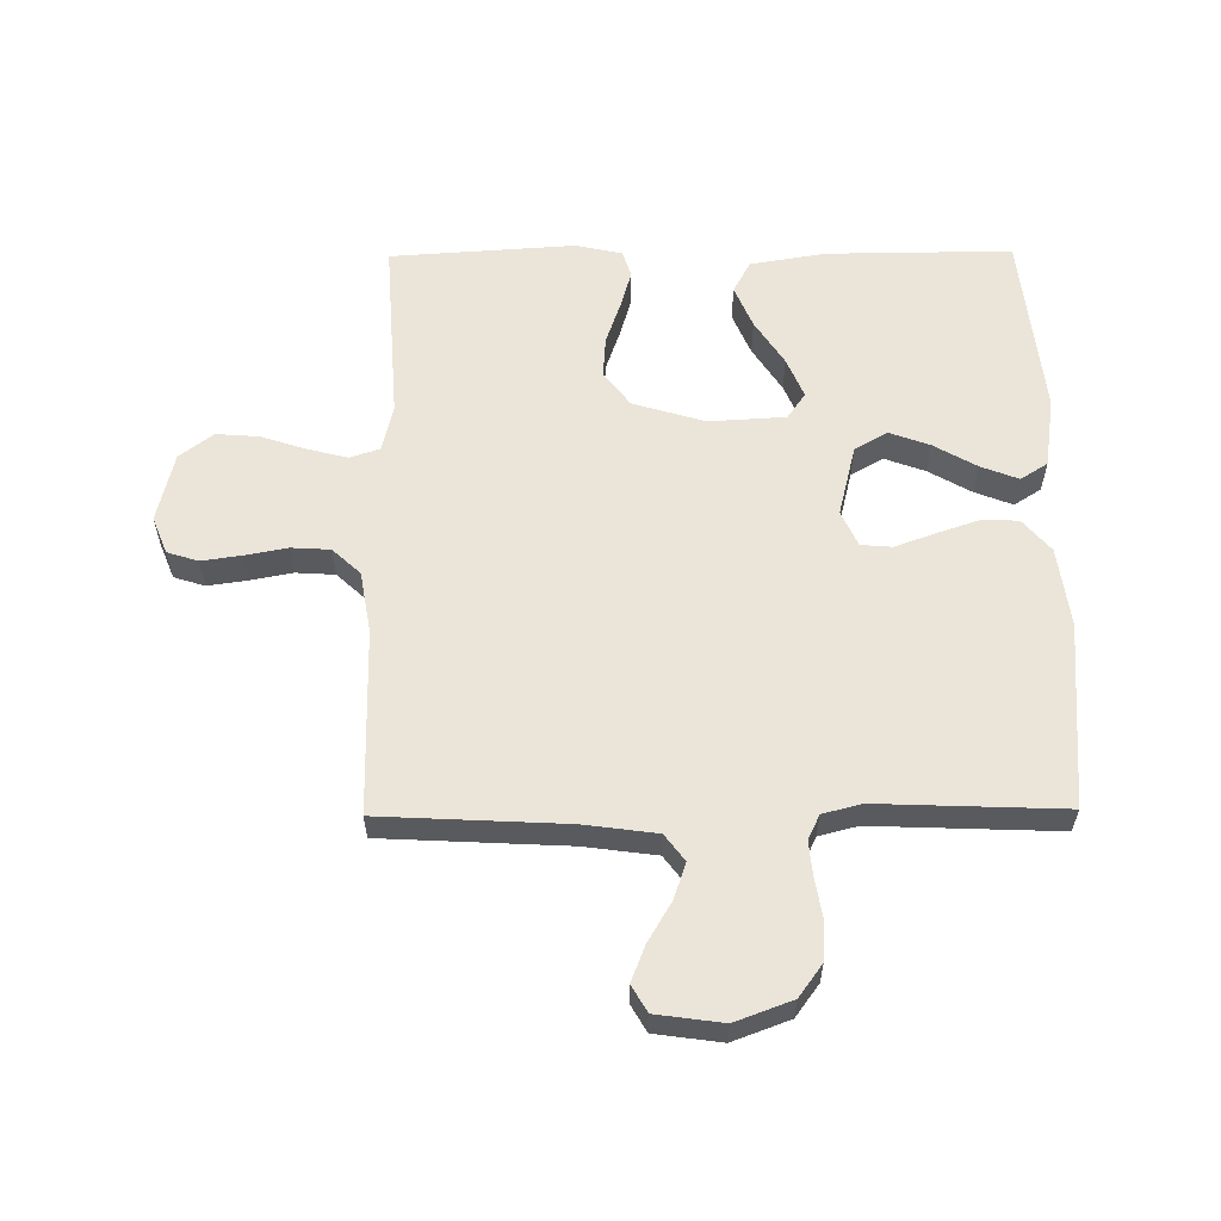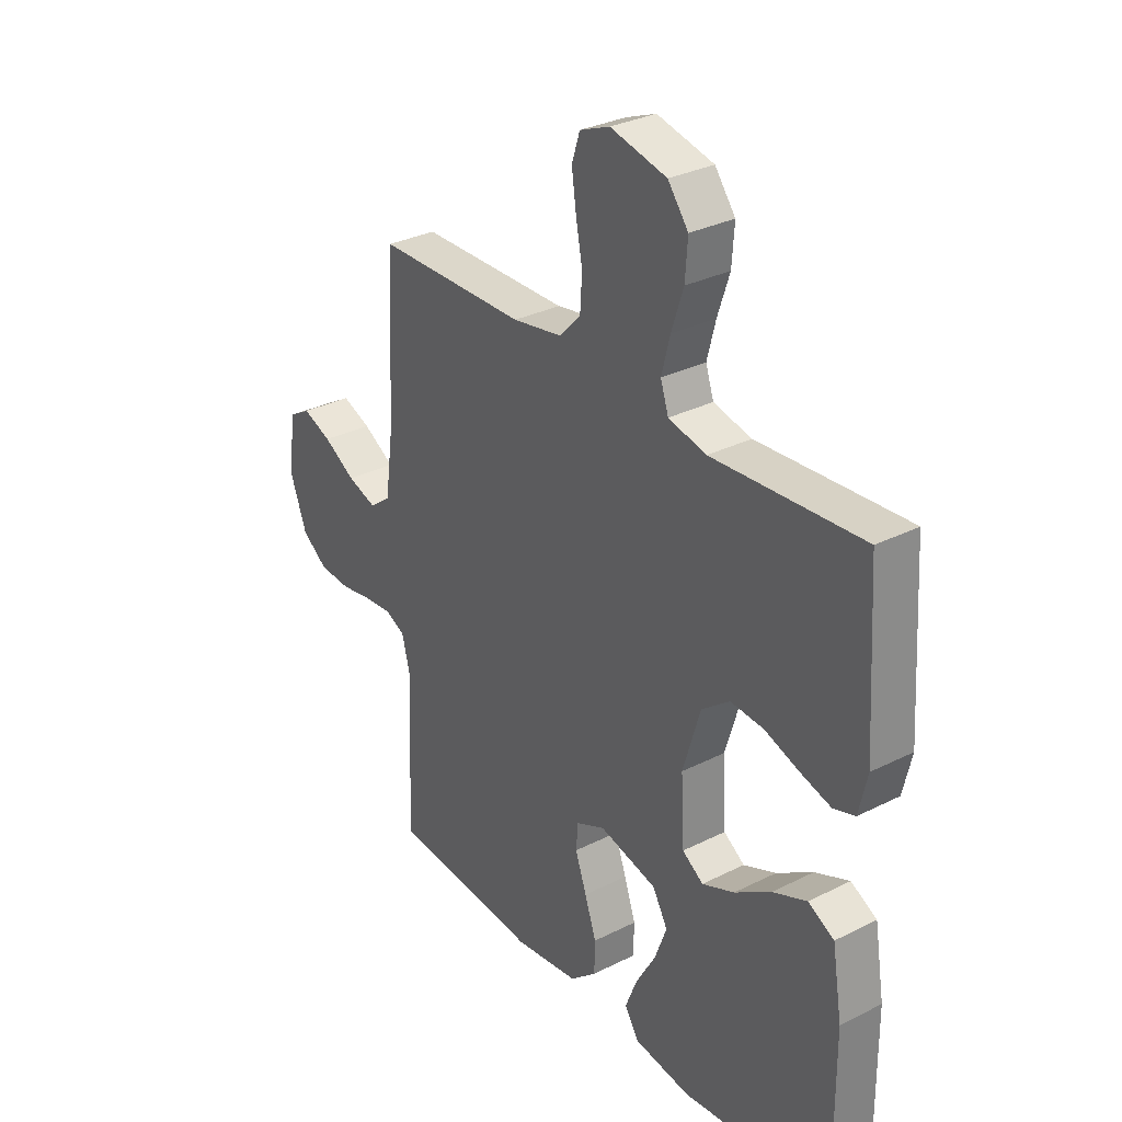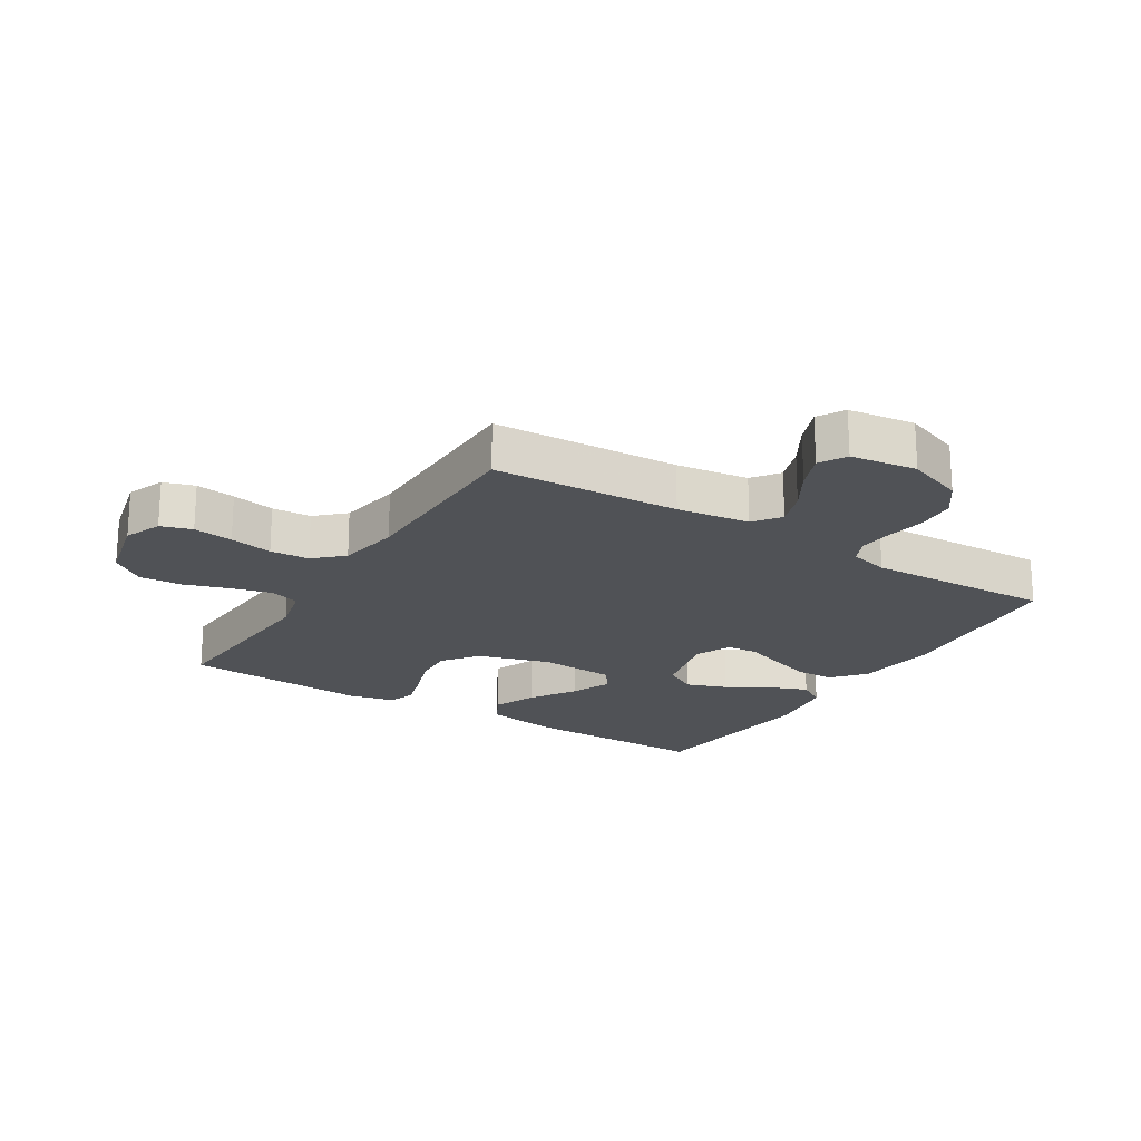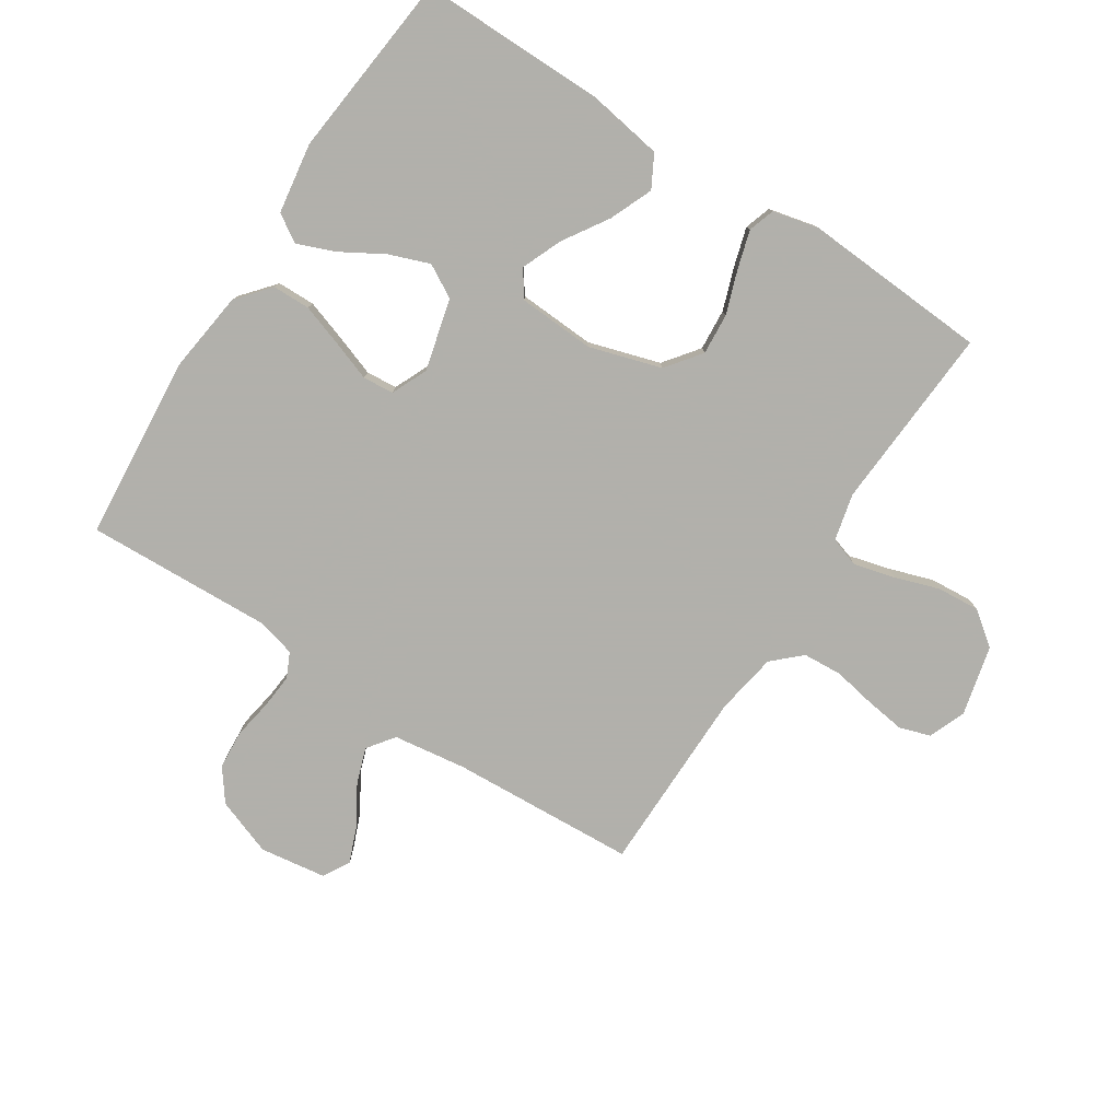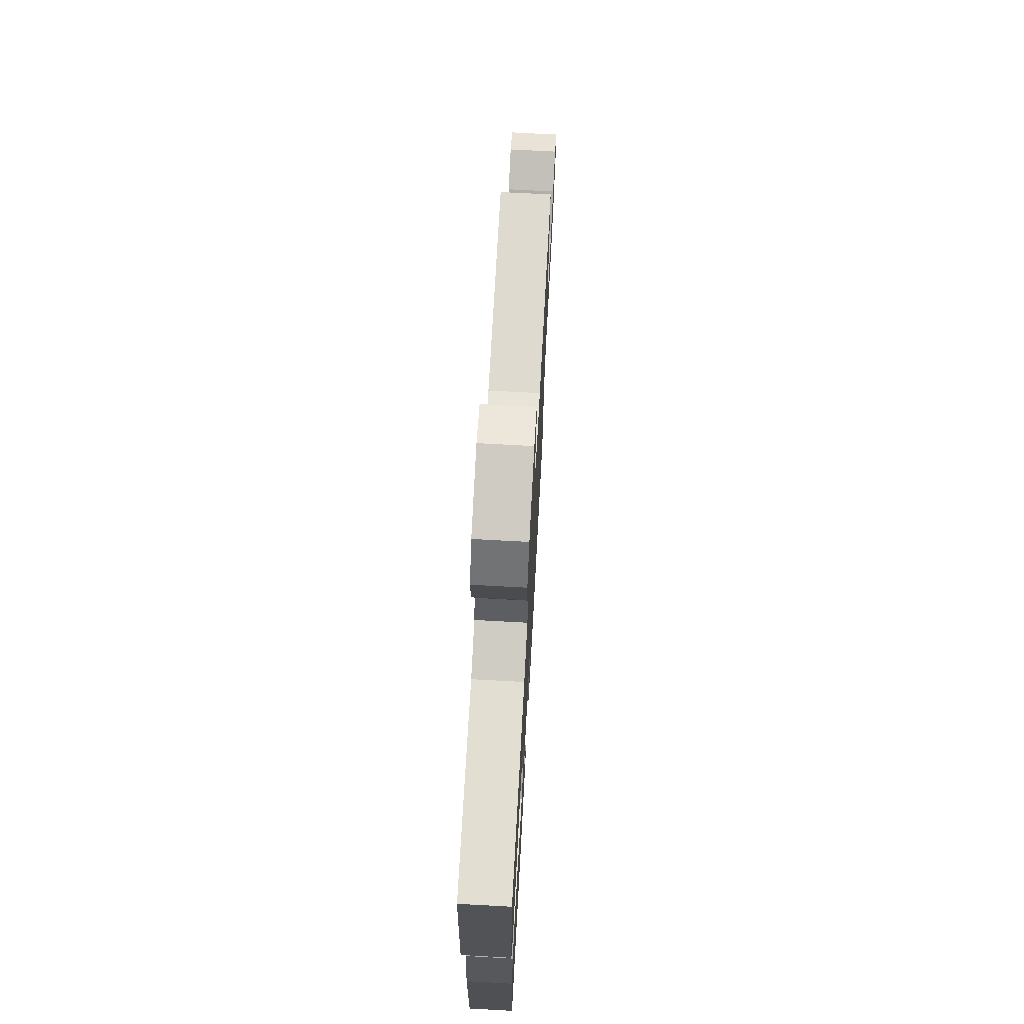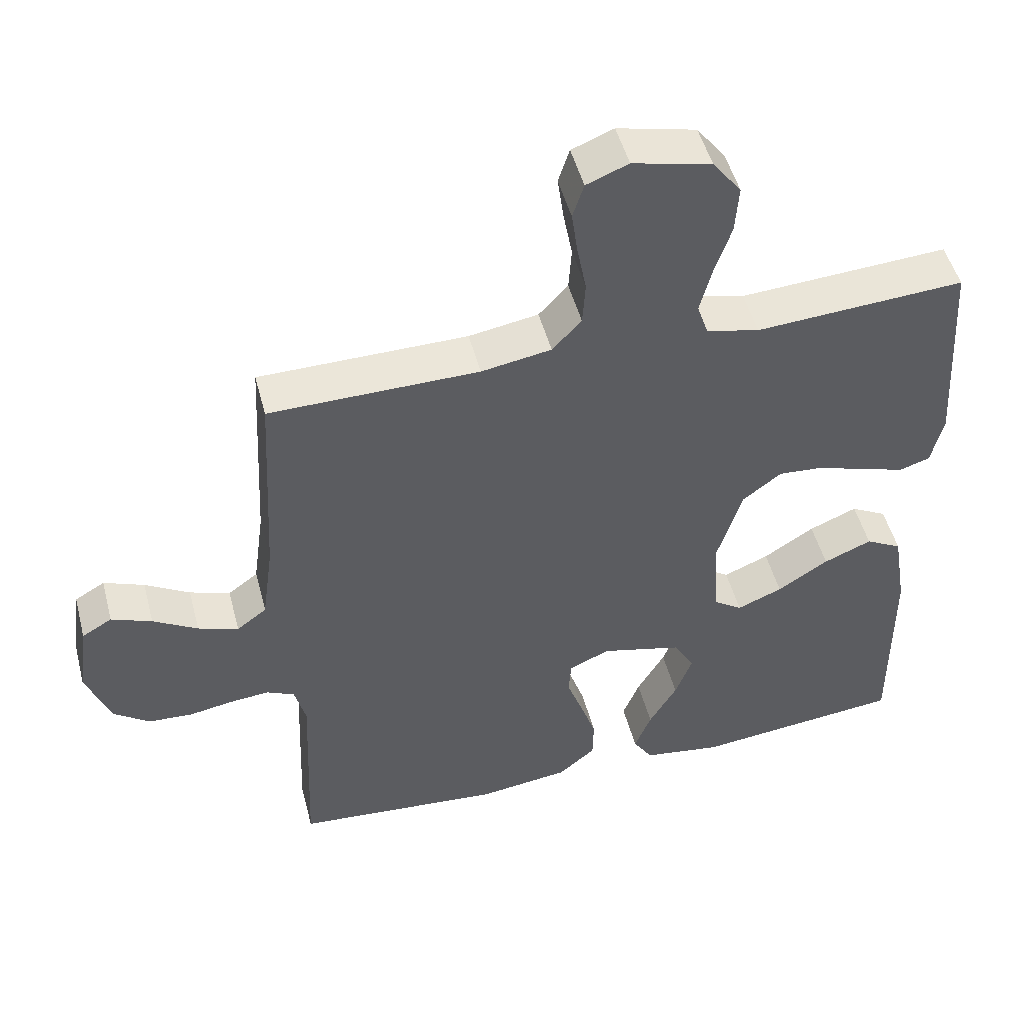
<metadata>
{"format":"obj","ext":"obj","renderer":"f3d","projection":"perspective","resolution":1024,"background":"white","views":[{"elev":58.7,"azim":89.4,"up":"+Y"},{"elev":31.0,"azim":-125.8,"up":"+Z"},{"elev":-20.9,"azim":58.1,"up":"+Y"},{"elev":-78.5,"azim":-122.8,"up":"+Y"},{"elev":71.2,"azim":-86.9,"up":"+Z"},{"elev":49.6,"azim":165.4,"up":"+Z"}]}
</metadata>
<code>
v -0.5 0.07 0.5
v -0.2 0.07 0.481
v -0.124 0.07 0.499
v -0.108 0.07 0.547
v -0.125 0.07 0.613
v -0.149 0.07 0.685
v -0.154 0.07 0.754
v -0.113 0.07 0.808
v 0 0.07 0.835
v 0.06 0.07 0.811
v 0.076 0.07 0.761
v 0.067 0.07 0.697
v 0.054 0.07 0.628
v 0.058 0.07 0.565
v 0.1 0.07 0.52
v 0.2 0.07 0.503
v 0.5 0.07 0.5
v 0.516 0.07 0.2
v 0.532 0.07 0.083
v 0.575 0.07 0.051
v 0.633 0.07 0.071
v 0.697 0.07 0.109
v 0.755 0.07 0.132
v 0.798 0.07 0.107
v 0.813 0.07 0
v 0.779 0.07 -0.092
v 0.727 0.07 -0.13
v 0.664 0.07 -0.134
v 0.6 0.07 -0.123
v 0.544 0.07 -0.118
v 0.504 0.07 -0.137
v 0.488 0.07 -0.2
v 0.5 0.07 -0.5
v 0.2 0.07 -0.525
v 0.07 0.07 -0.508
v 0.017 0.07 -0.463
v 0.016 0.07 -0.402
v 0.039 0.07 -0.334
v 0.062 0.07 -0.27
v 0.058 0.07 -0.22
v 0 0.07 -0.194
v -0.116 0.07 -0.223
v -0.146 0.07 -0.276
v -0.122 0.07 -0.341
v -0.082 0.07 -0.41
v -0.058 0.07 -0.471
v -0.086 0.07 -0.515
v -0.2 0.07 -0.532
v -0.5 0.07 -0.5
v -0.498 0.07 -0.2
v -0.478 0.07 -0.078
v -0.426 0.07 -0.05
v -0.357 0.07 -0.079
v -0.284 0.07 -0.126
v -0.219 0.07 -0.153
v -0.177 0.07 -0.124
v -0.17 0.07 0
v -0.205 0.07 0.116
v -0.261 0.07 0.159
v -0.328 0.07 0.154
v -0.397 0.07 0.13
v -0.459 0.07 0.112
v -0.502 0.07 0.126
v -0.519 0.07 0.2
v -0.5 0 0.5
v -0.2 0 0.481
v -0.124 0 0.499
v -0.108 0 0.547
v -0.125 0 0.613
v -0.149 0 0.685
v -0.154 0 0.754
v -0.113 0 0.808
v 0 0 0.835
v 0.06 0 0.811
v 0.076 0 0.761
v 0.067 0 0.697
v 0.054 0 0.628
v 0.058 0 0.565
v 0.1 0 0.52
v 0.2 0 0.503
v 0.5 0 0.5
v 0.516 0 0.2
v 0.532 0 0.083
v 0.575 0 0.051
v 0.633 0 0.071
v 0.697 0 0.109
v 0.755 0 0.132
v 0.798 0 0.107
v 0.813 0 0
v 0.779 0 -0.092
v 0.727 0 -0.13
v 0.664 0 -0.134
v 0.6 0 -0.123
v 0.544 0 -0.118
v 0.504 0 -0.137
v 0.488 0 -0.2
v 0.5 0 -0.5
v 0.2 0 -0.525
v 0.07 0 -0.508
v 0.017 0 -0.463
v 0.016 0 -0.402
v 0.039 0 -0.334
v 0.062 0 -0.27
v 0.058 0 -0.22
v 0 0 -0.194
v -0.116 0 -0.223
v -0.146 0 -0.276
v -0.122 0 -0.341
v -0.082 0 -0.41
v -0.058 0 -0.471
v -0.086 0 -0.515
v -0.2 0 -0.532
v -0.5 0 -0.5
v -0.498 0 -0.2
v -0.478 0 -0.078
v -0.426 0 -0.05
v -0.357 0 -0.079
v -0.284 0 -0.126
v -0.219 0 -0.153
v -0.177 0 -0.124
v -0.17 0 0
v -0.205 0 0.116
v -0.261 0 0.159
v -0.328 0 0.154
v -0.397 0 0.13
v -0.459 0 0.112
v -0.502 0 0.126
v -0.519 0 0.2
f 63 64 1 2
f 60 61 62 63
f 60 63 2 3
f 59 60 3
f 58 59 3
f 57 58 3 4
f 56 57 4
f 51 52 53 54
f 51 54 55
f 50 51 55
f 49 50 55
f 48 49 55 56
f 44 45 46 47
f 43 44 47 48
f 36 37 38 39
f 34 35 36 39
f 32 33 34 39
f 31 32 39 40
f 30 31 40 41
f 26 27 28 29
f 26 29 30
f 25 26 30
f 24 25 30 41
f 21 22 23 24
f 20 21 24 41
f 16 17 18
f 15 16 18 19
f 10 11 12 13
f 8 9 10 13
f 8 13 14
f 5 6 7 8
f 4 5 8 14
f 43 48 56 4
f 19 20 41 42
f 15 19 42
f 15 42 43
f 4 14 15 43
f 66 65 128 127
f 127 126 125 124
f 67 66 127 124
f 67 124 123
f 67 123 122
f 68 67 122 121
f 68 121 120
f 118 117 116 115
f 119 118 115
f 119 115 114
f 119 114 113
f 120 119 113 112
f 111 110 109 108
f 112 111 108 107
f 103 102 101 100
f 103 100 99 98
f 103 98 97 96
f 104 103 96 95
f 105 104 95 94
f 93 92 91 90
f 94 93 90
f 94 90 89
f 105 94 89 88
f 88 87 86 85
f 105 88 85 84
f 82 81 80
f 83 82 80 79
f 77 76 75 74
f 77 74 73 72
f 78 77 72
f 72 71 70 69
f 78 72 69 68
f 68 120 112 107
f 106 105 84 83
f 106 83 79
f 107 106 79
f 107 79 78 68
f 1 65 66 2
f 2 66 67 3
f 3 67 68 4
f 4 68 69 5
f 5 69 70 6
f 6 70 71 7
f 7 71 72 8
f 8 72 73 9
f 9 73 74 10
f 10 74 75 11
f 11 75 76 12
f 12 76 77 13
f 13 77 78 14
f 14 78 79 15
f 15 79 80 16
f 16 80 81 17
f 17 81 82 18
f 18 82 83 19
f 19 83 84 20
f 20 84 85 21
f 21 85 86 22
f 22 86 87 23
f 23 87 88 24
f 24 88 89 25
f 25 89 90 26
f 26 90 91 27
f 27 91 92 28
f 28 92 93 29
f 29 93 94 30
f 30 94 95 31
f 31 95 96 32
f 32 96 97 33
f 33 97 98 34
f 34 98 99 35
f 35 99 100 36
f 36 100 101 37
f 37 101 102 38
f 38 102 103 39
f 39 103 104 40
f 40 104 105 41
f 41 105 106 42
f 42 106 107 43
f 43 107 108 44
f 44 108 109 45
f 45 109 110 46
f 46 110 111 47
f 47 111 112 48
f 48 112 113 49
f 49 113 114 50
f 50 114 115 51
f 51 115 116 52
f 52 116 117 53
f 53 117 118 54
f 54 118 119 55
f 55 119 120 56
f 56 120 121 57
f 57 121 122 58
f 58 122 123 59
f 59 123 124 60
f 60 124 125 61
f 61 125 126 62
f 62 126 127 63
f 63 127 128 64
f 64 128 65 1

</code>
